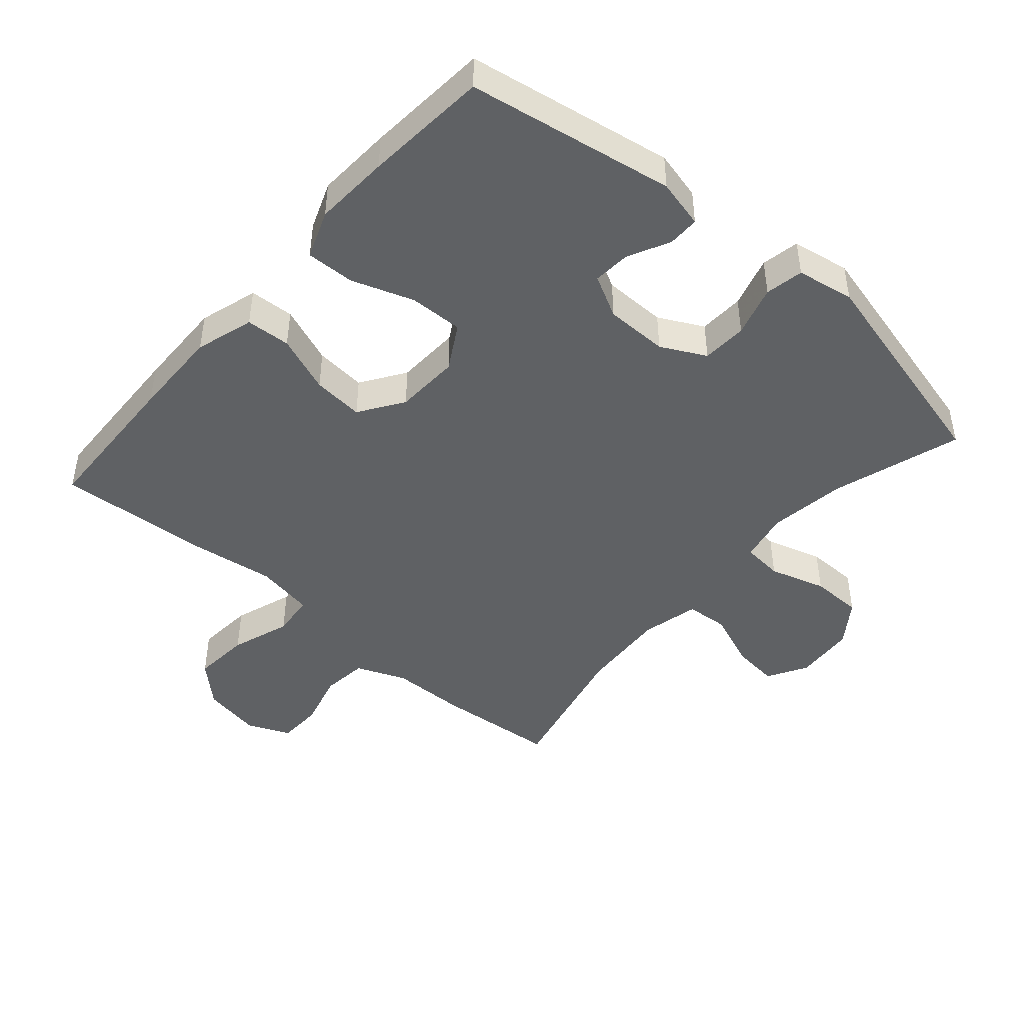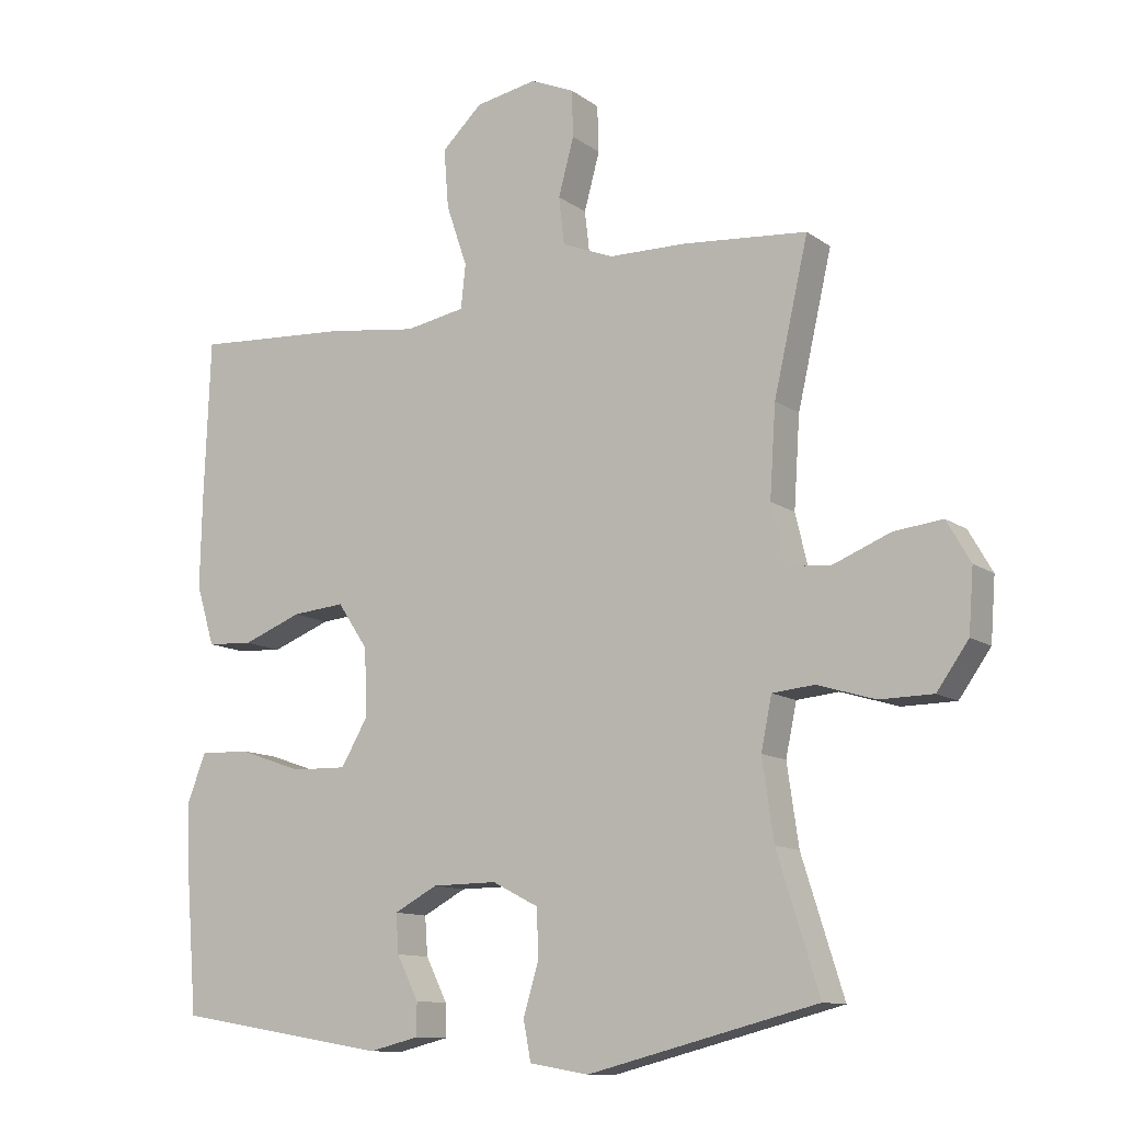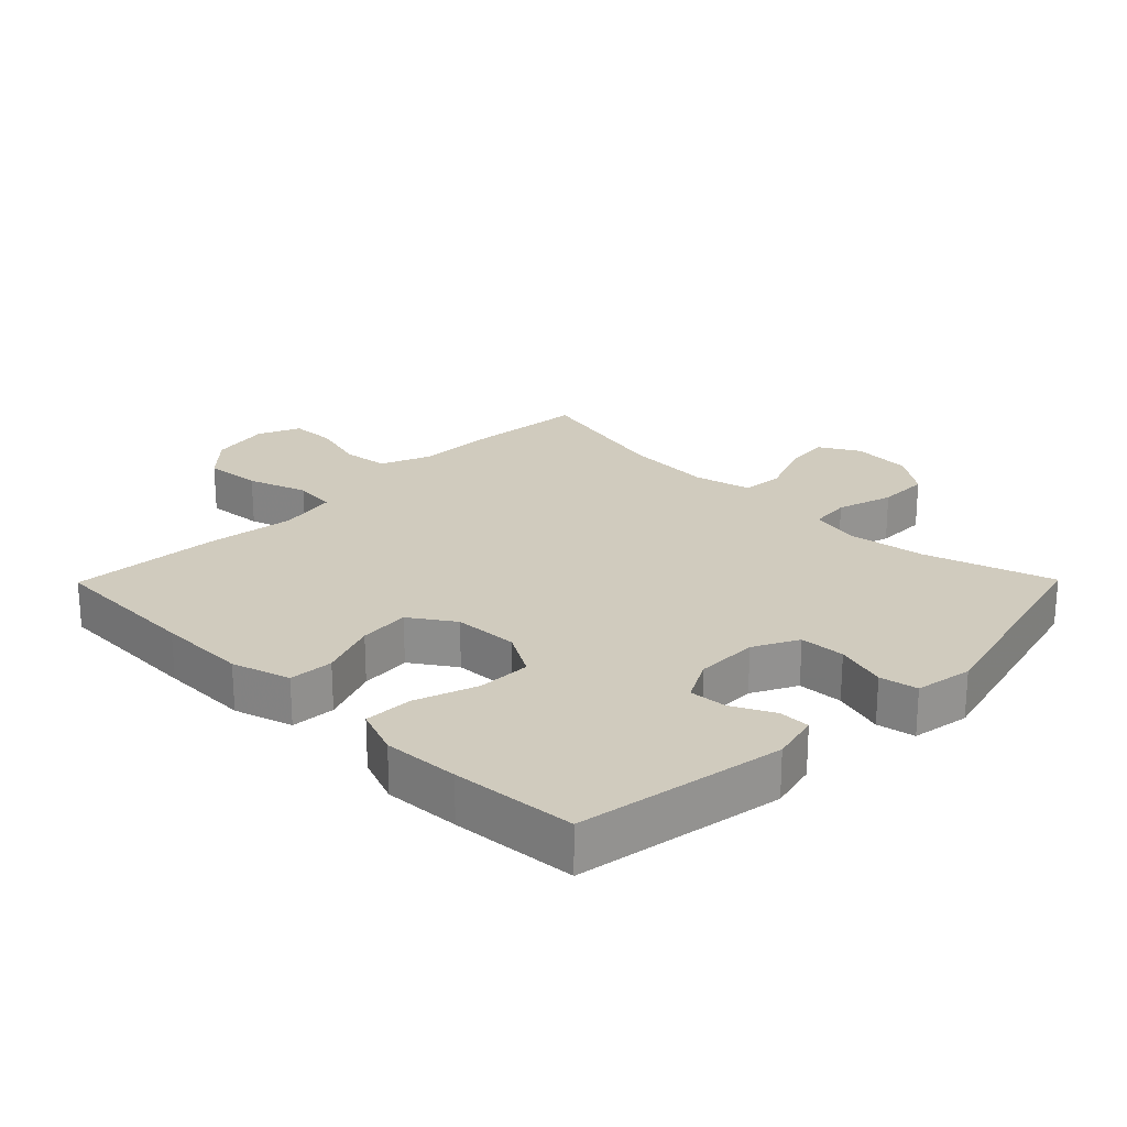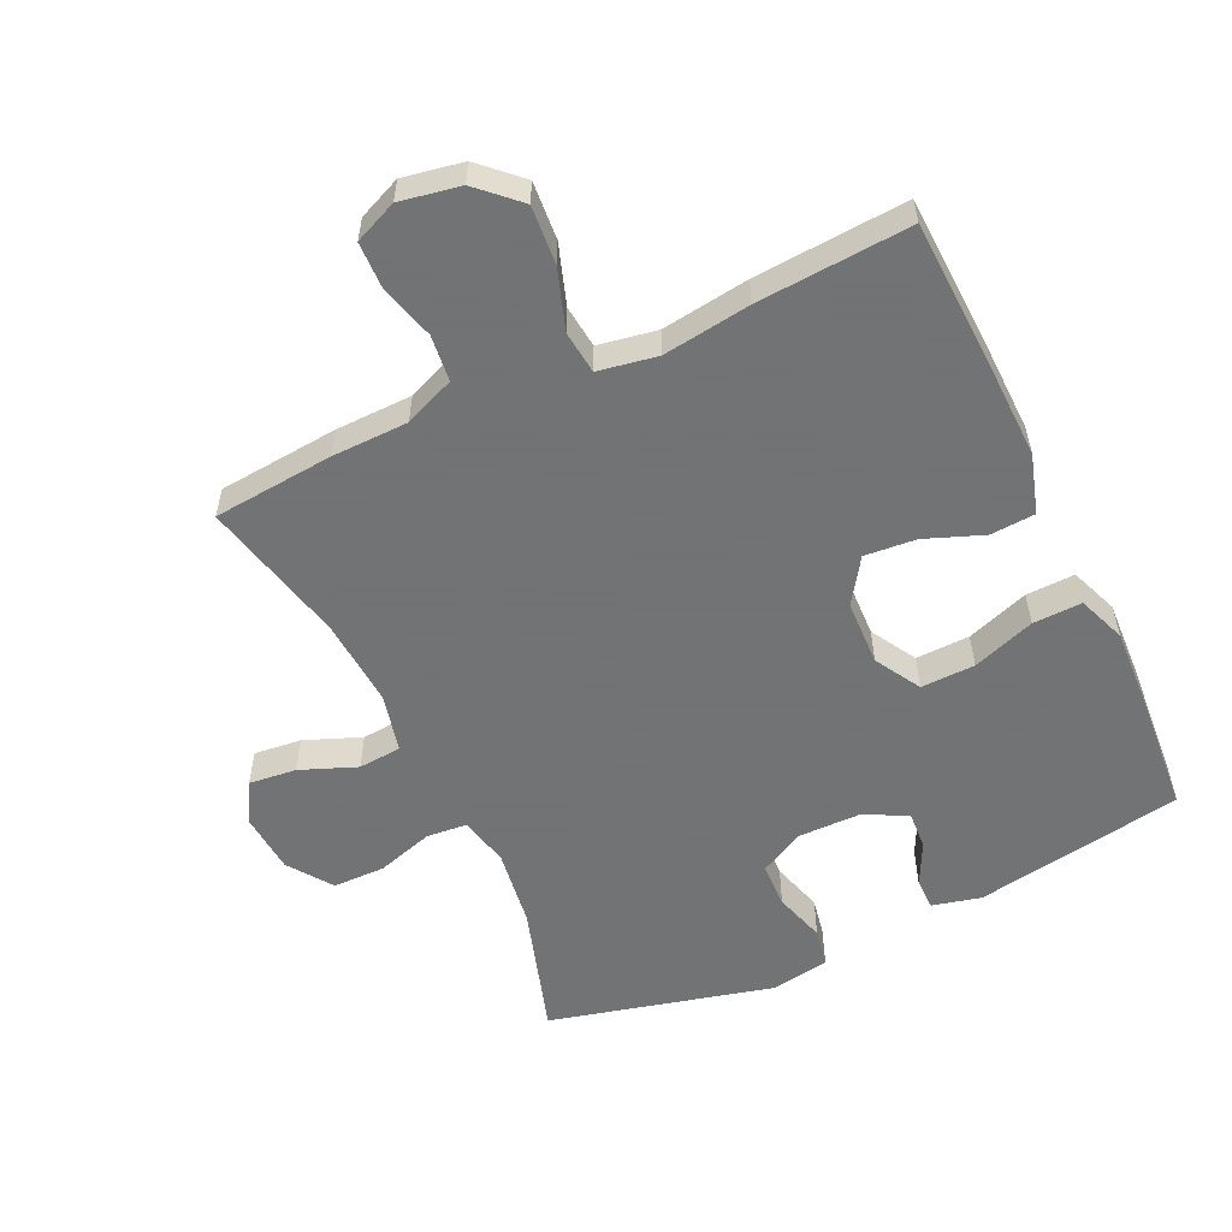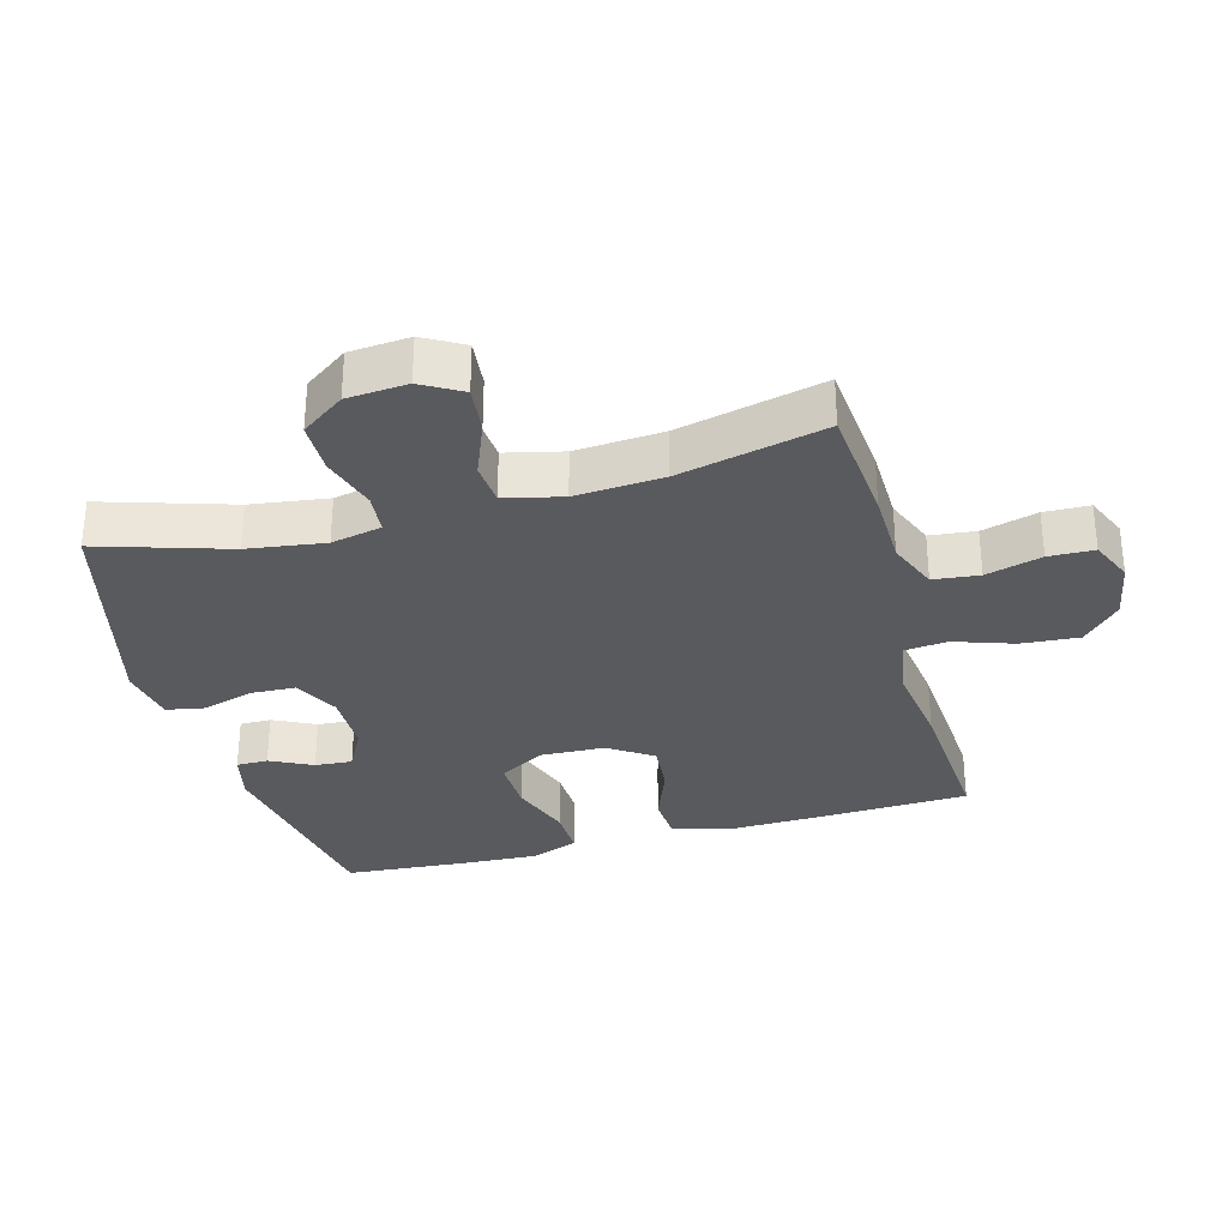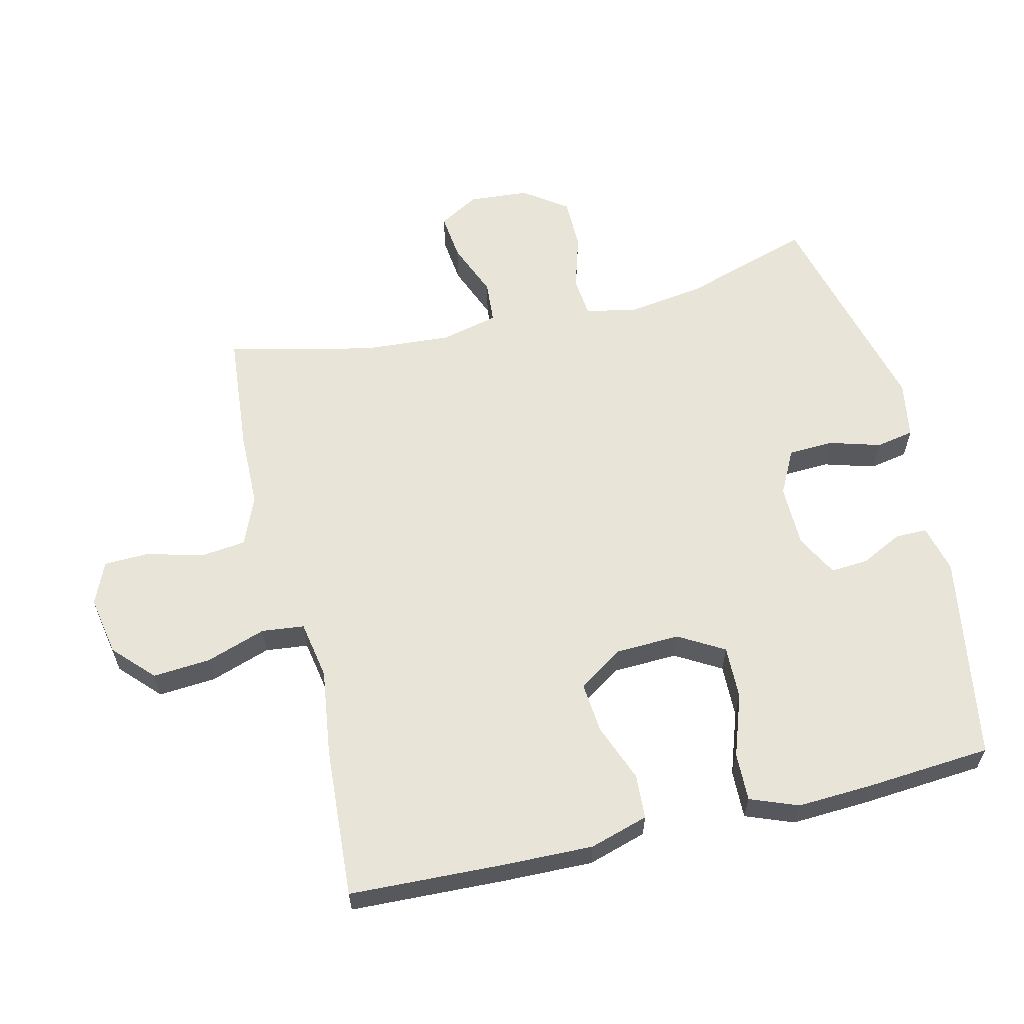
<metadata>
{"format":"obj","ext":"obj","renderer":"f3d","projection":"perspective","resolution":1024,"background":"white","views":[{"elev":-45.5,"azim":139.0,"up":"+Y"},{"elev":-11.6,"azim":-148.3,"up":"+Z"},{"elev":23.3,"azim":134.6,"up":"+Y"},{"elev":-55.7,"azim":25.3,"up":"+Y"},{"elev":-31.7,"azim":-74.5,"up":"+Y"},{"elev":60.5,"azim":76.6,"up":"+Y"}]}
</metadata>
<code>
v 0.5 0.07 -0.5
v 0.184 0.07 -0.553
v 0.11 0.07 -0.535
v 0.11 0.07 -0.487
v 0.142 0.07 -0.423
v 0.146 0.07 -0.366
v 0.082 0.07 -0.332
v -0.014 0.07 -0.331
v -0.082 0.07 -0.366
v -0.085 0.07 -0.435
v -0.062 0.07 -0.513
v -0.073 0.07 -0.571
v -0.161 0.07 -0.586
v -0.5 0.07 -0.5
v -0.438 0.07 -0.303
v -0.421 0.07 -0.185
v -0.437 0.07 -0.108
v -0.499 0.07 -0.102
v -0.585 0.07 -0.128
v -0.664 0.07 -0.127
v -0.711 0.07 -0.061
v -0.718 0.07 0.031
v -0.683 0.07 0.092
v -0.611 0.07 0.084
v -0.526 0.07 0.05
v -0.461 0.07 0.055
v -0.44 0.07 0.143
v -0.449 0.07 0.277
v -0.5 0.07 0.5
v -0.317 0.07 0.516
v -0.201 0.07 0.518
v -0.125 0.07 0.549
v -0.117 0.07 0.619
v -0.14 0.07 0.704
v -0.138 0.07 0.773
v -0.073 0.07 0.801
v 0.018 0.07 0.784
v 0.078 0.07 0.727
v 0.071 0.07 0.639
v 0.04 0.07 0.548
v 0.047 0.07 0.483
v 0.136 0.07 0.467
v 0.269 0.07 0.485
v 0.5 0.07 0.5
v 0.509 0.07 0.265
v 0.512 0.07 0.128
v 0.485 0.07 0.039
v 0.417 0.07 0.035
v 0.329 0.07 0.069
v 0.251 0.07 0.076
v 0.206 0.07 0.009
v 0.202 0.07 -0.09
v 0.242 0.07 -0.159
v 0.324 0.07 -0.157
v 0.419 0.07 -0.124
v 0.493 0.07 -0.122
v 0.521 0.07 -0.195
v 0.515 0.07 -0.311
v 0.5 0 -0.5
v 0.184 0 -0.553
v 0.11 0 -0.535
v 0.11 0 -0.487
v 0.142 0 -0.423
v 0.146 0 -0.366
v 0.082 0 -0.332
v -0.014 0 -0.331
v -0.082 0 -0.366
v -0.085 0 -0.435
v -0.062 0 -0.513
v -0.073 0 -0.571
v -0.161 0 -0.586
v -0.5 0 -0.5
v -0.438 0 -0.303
v -0.421 0 -0.185
v -0.437 0 -0.108
v -0.499 0 -0.102
v -0.585 0 -0.128
v -0.664 0 -0.127
v -0.711 0 -0.061
v -0.718 0 0.031
v -0.683 0 0.092
v -0.611 0 0.084
v -0.526 0 0.05
v -0.461 0 0.055
v -0.44 0 0.143
v -0.449 0 0.277
v -0.5 0 0.5
v -0.317 0 0.516
v -0.201 0 0.518
v -0.125 0 0.549
v -0.117 0 0.619
v -0.14 0 0.704
v -0.138 0 0.773
v -0.073 0 0.801
v 0.018 0 0.784
v 0.078 0 0.727
v 0.071 0 0.639
v 0.04 0 0.548
v 0.047 0 0.483
v 0.136 0 0.467
v 0.269 0 0.485
v 0.5 0 0.5
v 0.509 0 0.265
v 0.512 0 0.128
v 0.485 0 0.039
v 0.417 0 0.035
v 0.329 0 0.069
v 0.251 0 0.076
v 0.206 0 0.009
v 0.202 0 -0.09
v 0.242 0 -0.159
v 0.324 0 -0.157
v 0.419 0 -0.124
v 0.493 0 -0.122
v 0.521 0 -0.195
v 0.515 0 -0.311
f 3 4 5
f 2 3 5
f 1 2 5
f 58 1 5
f 57 58 5
f 56 57 5
f 55 56 5
f 54 55 5
f 53 54 5 6
f 52 53 6 7
f 51 52 7 8
f 47 48 49
f 46 47 49
f 45 46 49
f 44 45 49
f 43 44 49
f 42 43 49
f 41 42 49 50
f 38 39 40
f 37 38 40
f 36 37 40
f 35 36 40
f 34 35 40
f 33 34 40
f 32 33 40 41
f 41 50 51
f 32 41 51
f 31 32 51
f 51 8 9
f 31 51 9
f 30 31 9
f 29 30 9
f 28 29 9
f 23 24 25
f 22 23 25
f 21 22 25
f 20 21 25
f 19 20 25
f 18 19 25
f 17 18 25 26
f 16 17 26 27
f 13 14 15
f 12 13 15
f 11 12 15
f 10 11 15
f 10 15 16
f 27 28 9 10
f 10 16 27
f 63 62 61
f 63 61 60
f 63 60 59
f 63 59 116
f 63 116 115
f 63 115 114
f 63 114 113
f 63 113 112
f 64 63 112 111
f 65 64 111 110
f 66 65 110 109
f 107 106 105
f 107 105 104
f 107 104 103
f 107 103 102
f 107 102 101
f 107 101 100
f 108 107 100 99
f 98 97 96
f 98 96 95
f 98 95 94
f 98 94 93
f 98 93 92
f 98 92 91
f 99 98 91 90
f 109 108 99
f 109 99 90
f 109 90 89
f 67 66 109
f 67 109 89
f 67 89 88
f 67 88 87
f 67 87 86
f 83 82 81
f 83 81 80
f 83 80 79
f 83 79 78
f 83 78 77
f 83 77 76
f 84 83 76 75
f 85 84 75 74
f 73 72 71
f 73 71 70
f 73 70 69
f 73 69 68
f 74 73 68
f 68 67 86 85
f 85 74 68
f 1 59 60 2
f 2 60 61 3
f 3 61 62 4
f 4 62 63 5
f 5 63 64 6
f 6 64 65 7
f 7 65 66 8
f 8 66 67 9
f 9 67 68 10
f 10 68 69 11
f 11 69 70 12
f 12 70 71 13
f 13 71 72 14
f 14 72 73 15
f 15 73 74 16
f 16 74 75 17
f 17 75 76 18
f 18 76 77 19
f 19 77 78 20
f 20 78 79 21
f 21 79 80 22
f 22 80 81 23
f 23 81 82 24
f 24 82 83 25
f 25 83 84 26
f 26 84 85 27
f 27 85 86 28
f 28 86 87 29
f 29 87 88 30
f 30 88 89 31
f 31 89 90 32
f 32 90 91 33
f 33 91 92 34
f 34 92 93 35
f 35 93 94 36
f 36 94 95 37
f 37 95 96 38
f 38 96 97 39
f 39 97 98 40
f 40 98 99 41
f 41 99 100 42
f 42 100 101 43
f 43 101 102 44
f 44 102 103 45
f 45 103 104 46
f 46 104 105 47
f 47 105 106 48
f 48 106 107 49
f 49 107 108 50
f 50 108 109 51
f 51 109 110 52
f 52 110 111 53
f 53 111 112 54
f 54 112 113 55
f 55 113 114 56
f 56 114 115 57
f 57 115 116 58
f 58 116 59 1

</code>
